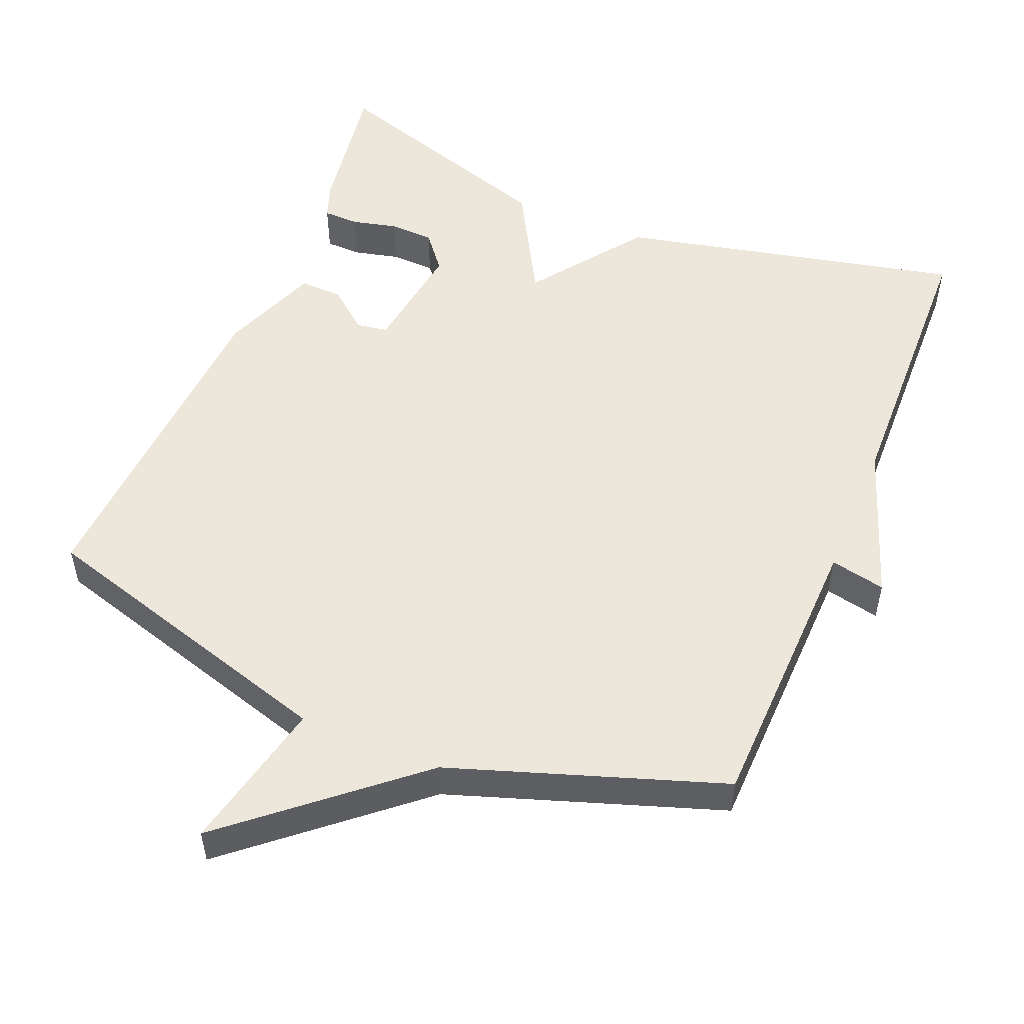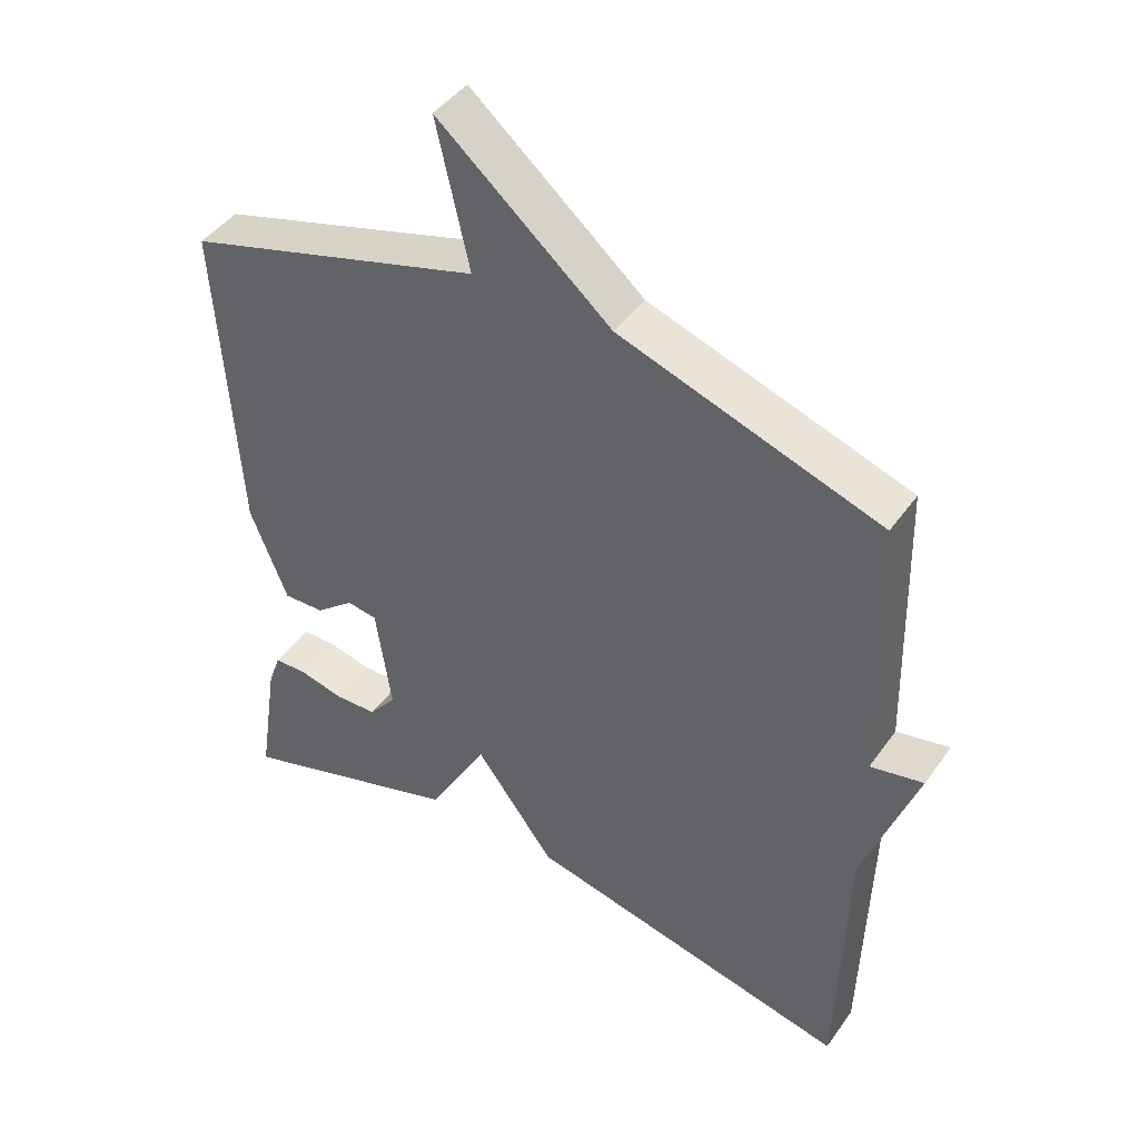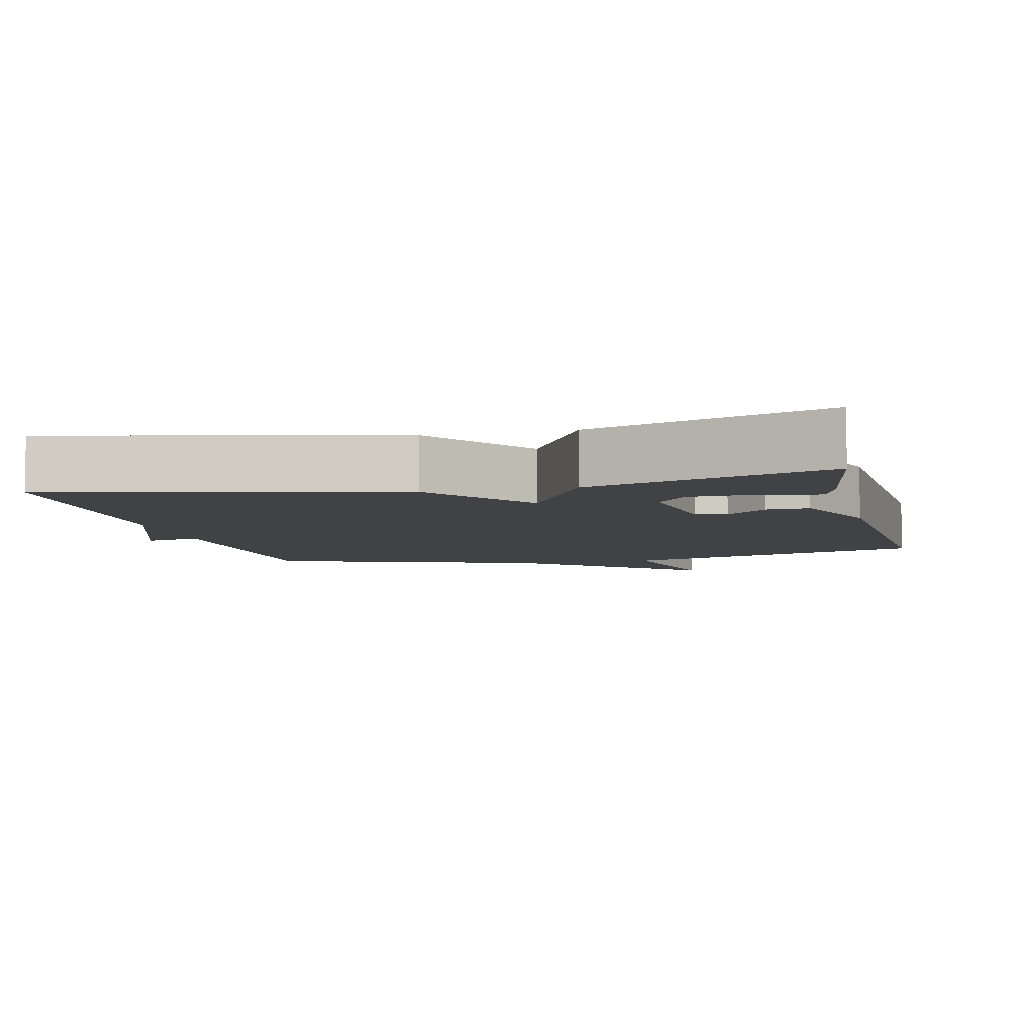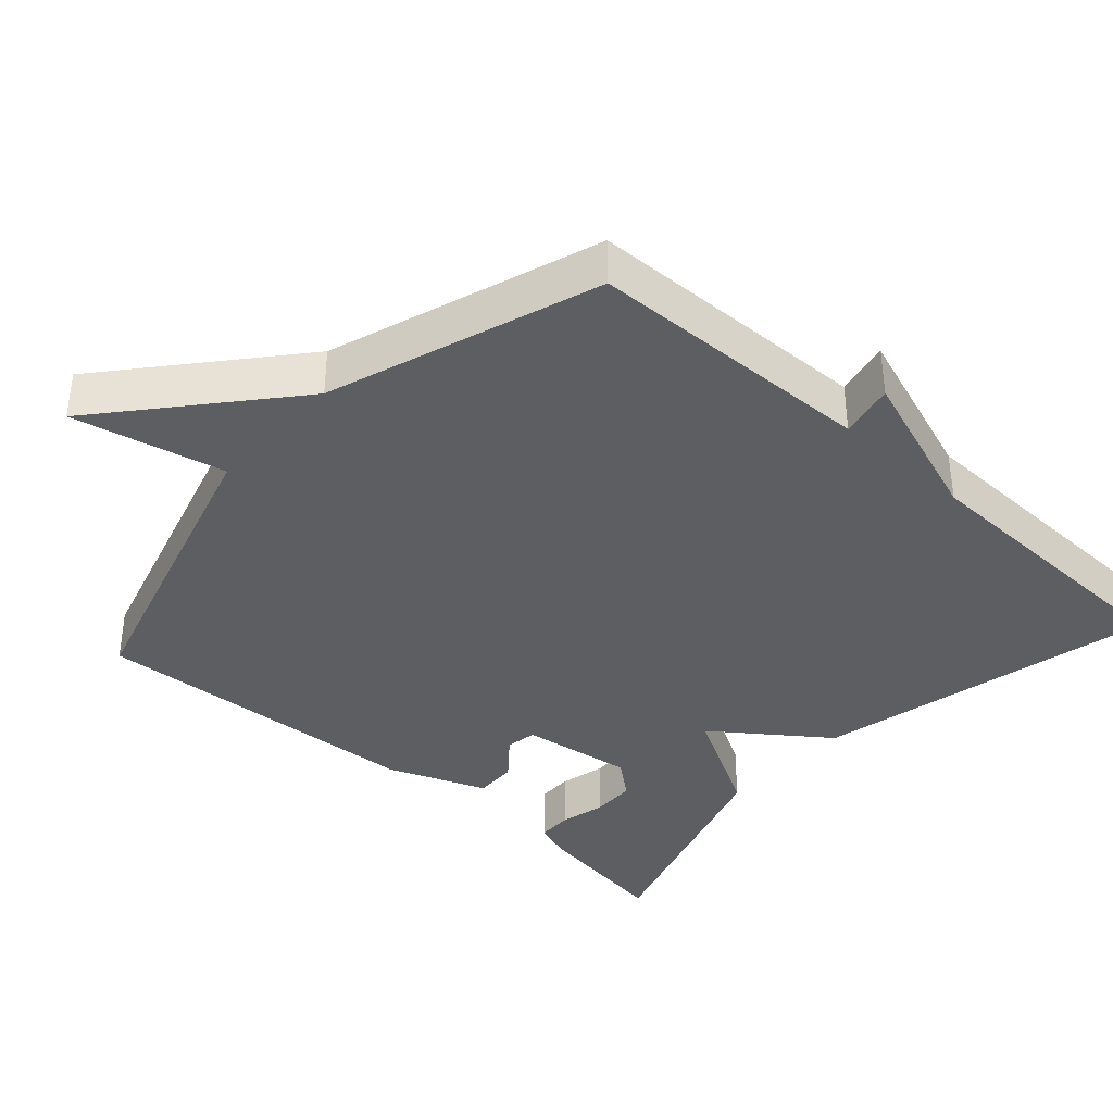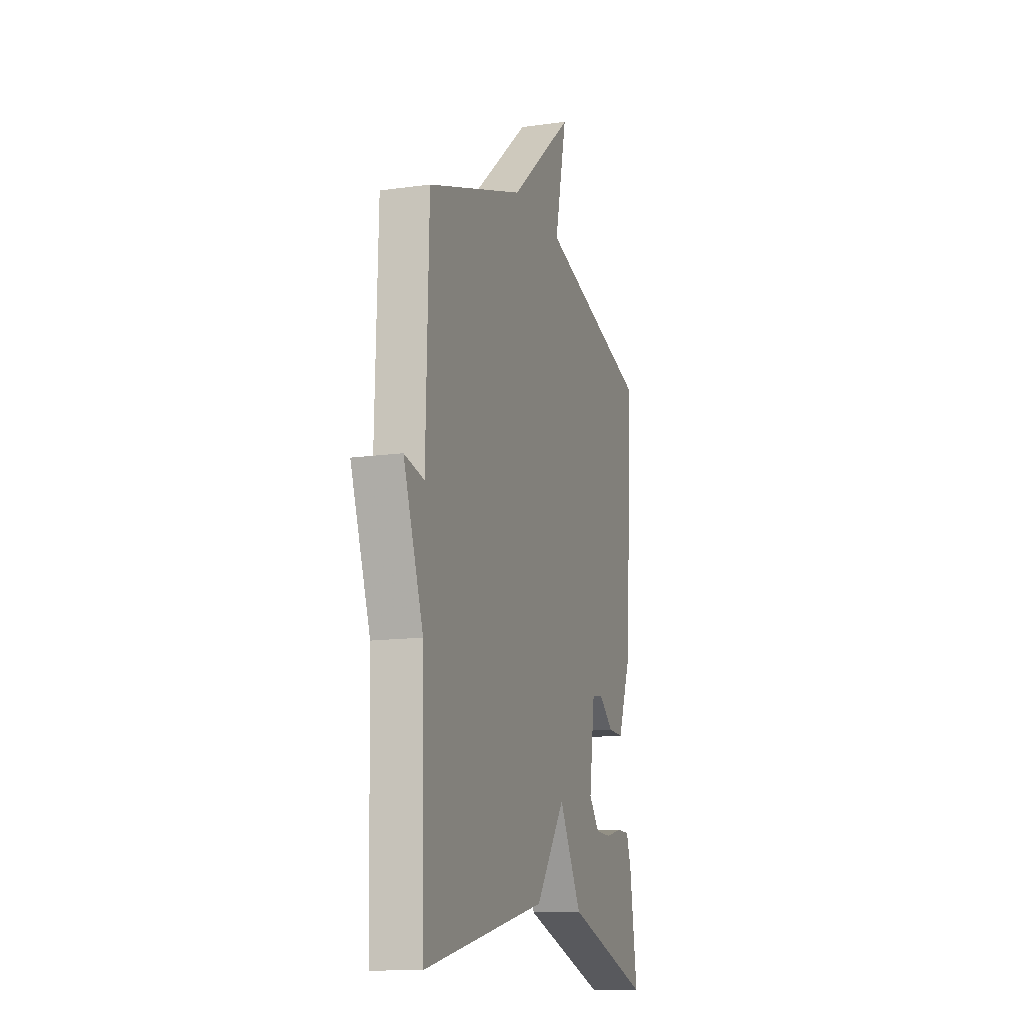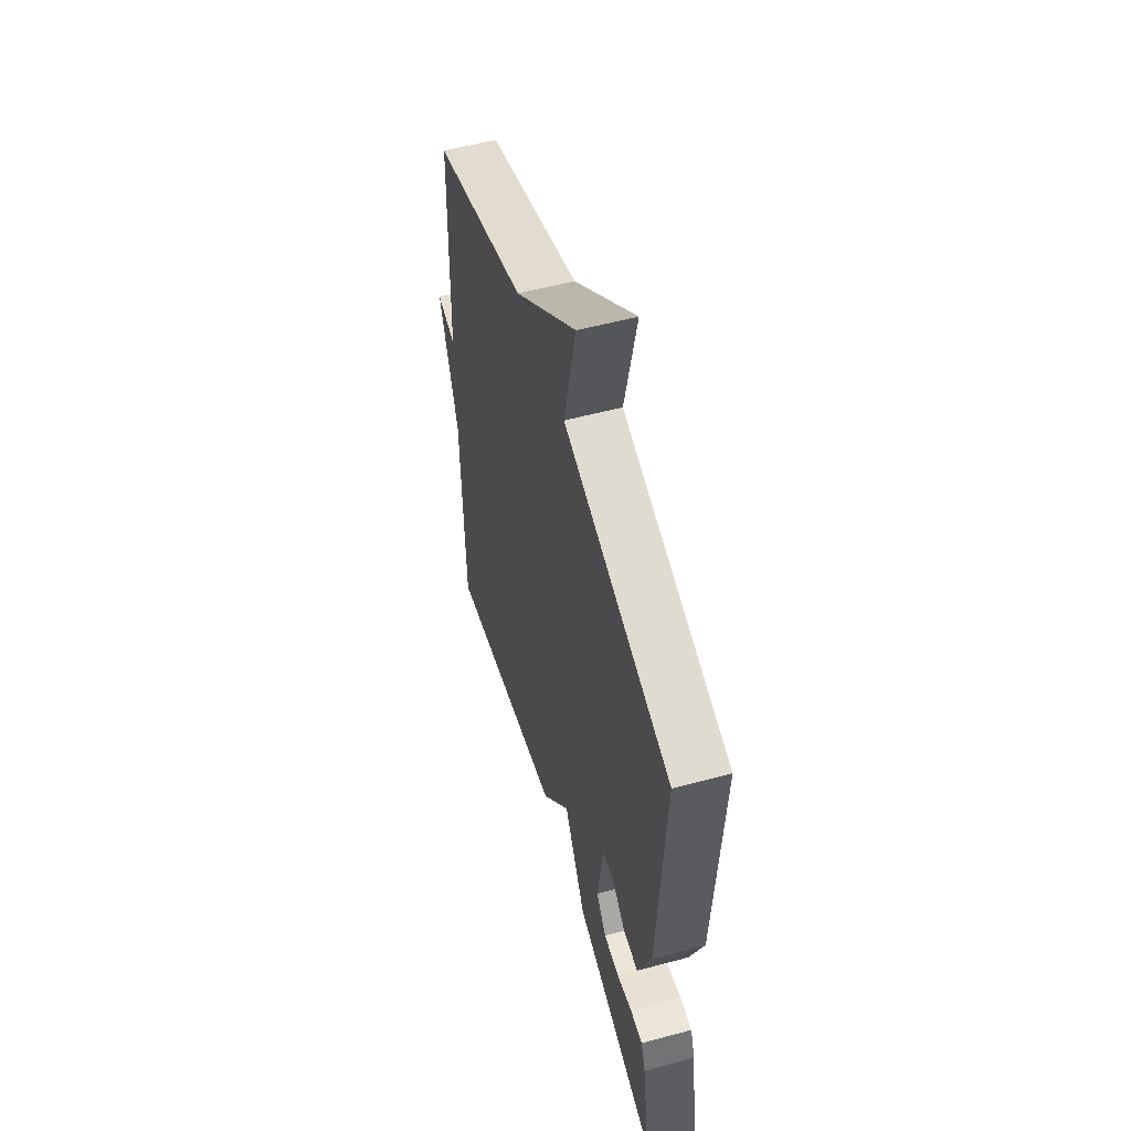
<metadata>
{"format":"obj","ext":"obj","renderer":"f3d","projection":"perspective","resolution":1024,"background":"white","views":[{"elev":52.5,"azim":22.4,"up":"+Y"},{"elev":44.2,"azim":33.0,"up":"+Z"},{"elev":-6.2,"azim":-166.8,"up":"+Y"},{"elev":-37.9,"azim":47.9,"up":"+Y"},{"elev":-13.2,"azim":107.8,"up":"+Z"},{"elev":54.7,"azim":-105.9,"up":"+Z"}]}
</metadata>
<code>
v 0.5 0.07 0.5
v 0.511 0.07 0.102
v 0.587 0.07 0.118
v 0.511 0.07 -0.098
v 0.5 0.07 -0.5
v 0.029 0.07 -0.394
v -0.085 0.07 -0.24
v -0.171 0.07 -0.394
v -0.5 0.07 -0.5
v -0.47 0.07 -0.305
v -0.452 0.07 -0.254
v -0.403 0.07 -0.253
v -0.34 0.07 -0.268
v -0.279 0.07 -0.266
v -0.239 0.07 -0.216
v -0.261 0.07 -0.06
v -0.304 0.07 -0.053
v -0.36 0.07 -0.099
v -0.419 0.07 -0.101
v -0.472 0.07 0.035
v -0.5 0.07 0.5
v -0.073 0.07 0.626
v -0.12 0.07 0.836
v 0.127 0.07 0.626
v 0.5 0 0.5
v 0.511 0 0.102
v 0.587 0 0.118
v 0.511 0 -0.098
v 0.5 0 -0.5
v 0.029 0 -0.394
v -0.085 0 -0.24
v -0.171 0 -0.394
v -0.5 0 -0.5
v -0.47 0 -0.305
v -0.452 0 -0.254
v -0.403 0 -0.253
v -0.34 0 -0.268
v -0.279 0 -0.266
v -0.239 0 -0.216
v -0.261 0 -0.06
v -0.304 0 -0.053
v -0.36 0 -0.099
v -0.419 0 -0.101
v -0.472 0 0.035
v -0.5 0 0.5
v -0.073 0 0.626
v -0.12 0 0.836
v 0.127 0 0.626
f 22 23 24
f 21 22 24
f 20 21 24
f 19 20 24
f 18 19 24
f 17 18 24
f 24 1 2
f 17 24 2
f 16 17 2
f 15 16 2
f 2 3 4
f 15 2 4
f 14 15 4
f 11 12 13
f 10 11 13
f 9 10 13
f 8 9 13
f 8 13 14
f 7 8 14
f 4 5 6 7
f 4 7 14
f 48 47 46
f 48 46 45
f 48 45 44
f 48 44 43
f 48 43 42
f 48 42 41
f 26 25 48
f 26 48 41
f 26 41 40
f 26 40 39
f 28 27 26
f 28 26 39
f 28 39 38
f 37 36 35
f 37 35 34
f 37 34 33
f 37 33 32
f 38 37 32
f 38 32 31
f 31 30 29 28
f 38 31 28
f 1 25 26 2
f 2 26 27 3
f 3 27 28 4
f 4 28 29 5
f 5 29 30 6
f 6 30 31 7
f 7 31 32 8
f 8 32 33 9
f 9 33 34 10
f 10 34 35 11
f 11 35 36 12
f 12 36 37 13
f 13 37 38 14
f 14 38 39 15
f 15 39 40 16
f 16 40 41 17
f 17 41 42 18
f 18 42 43 19
f 19 43 44 20
f 20 44 45 21
f 21 45 46 22
f 22 46 47 23
f 23 47 48 24
f 24 48 25 1

</code>
